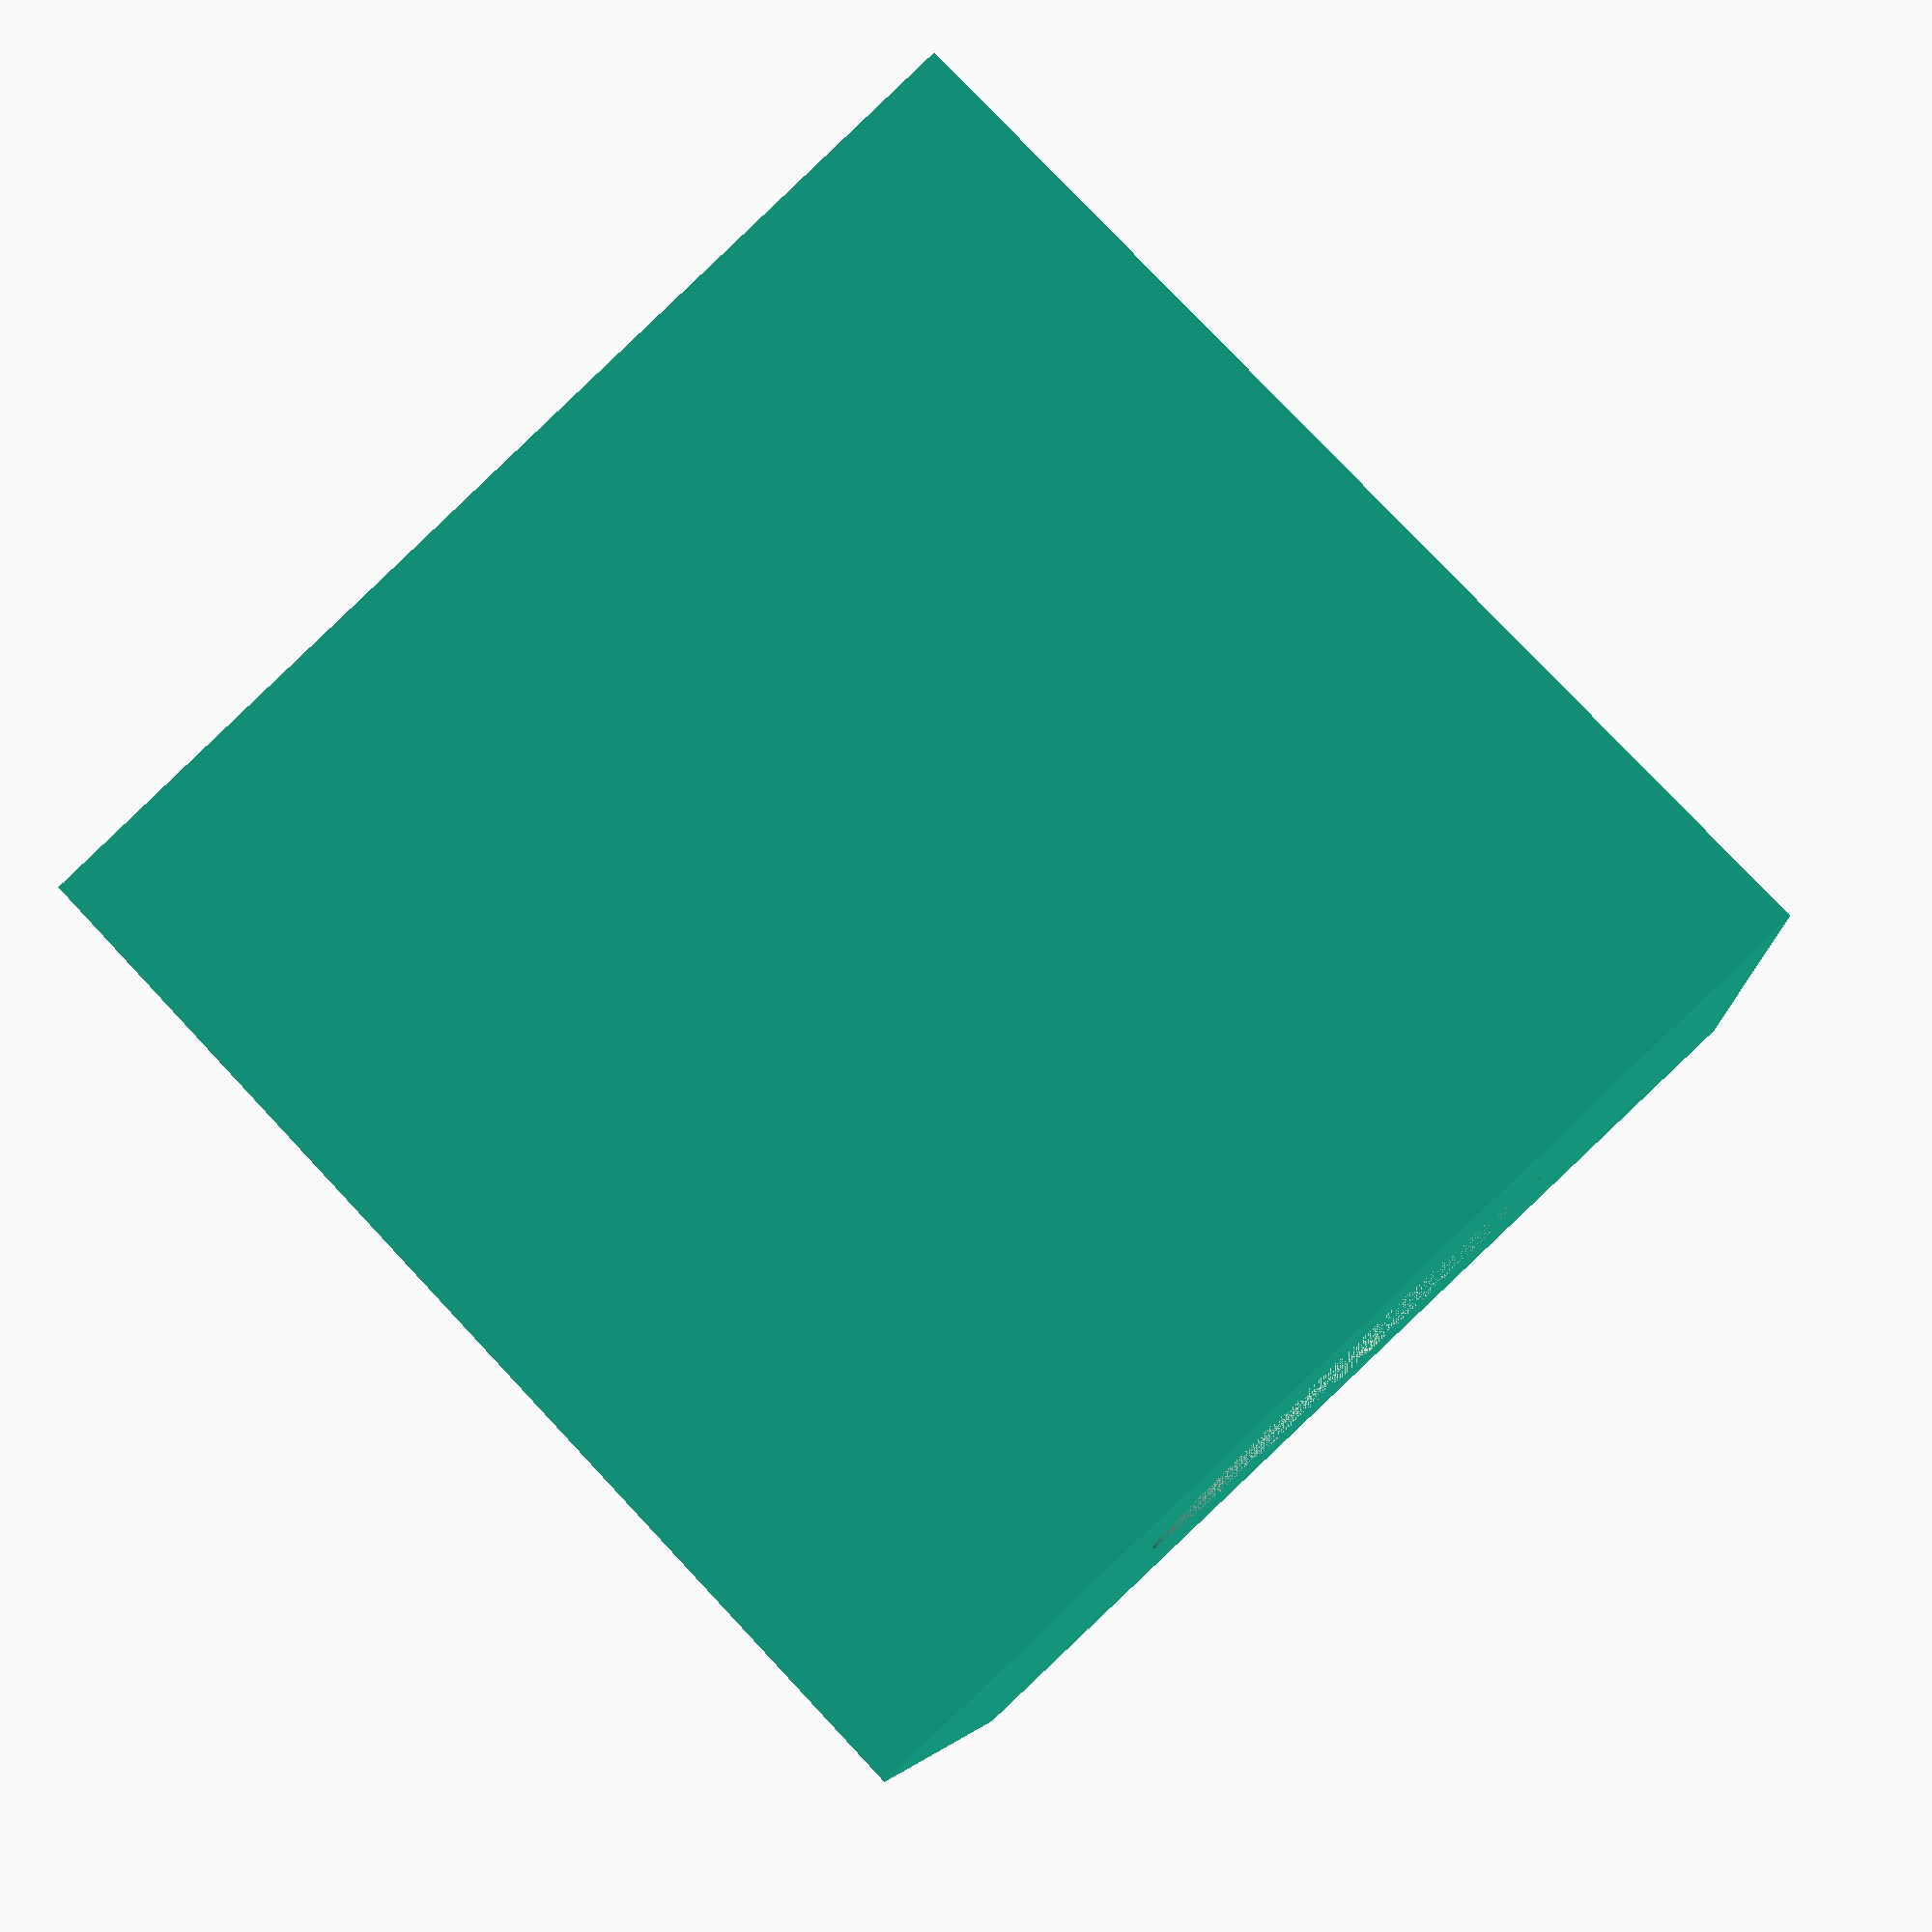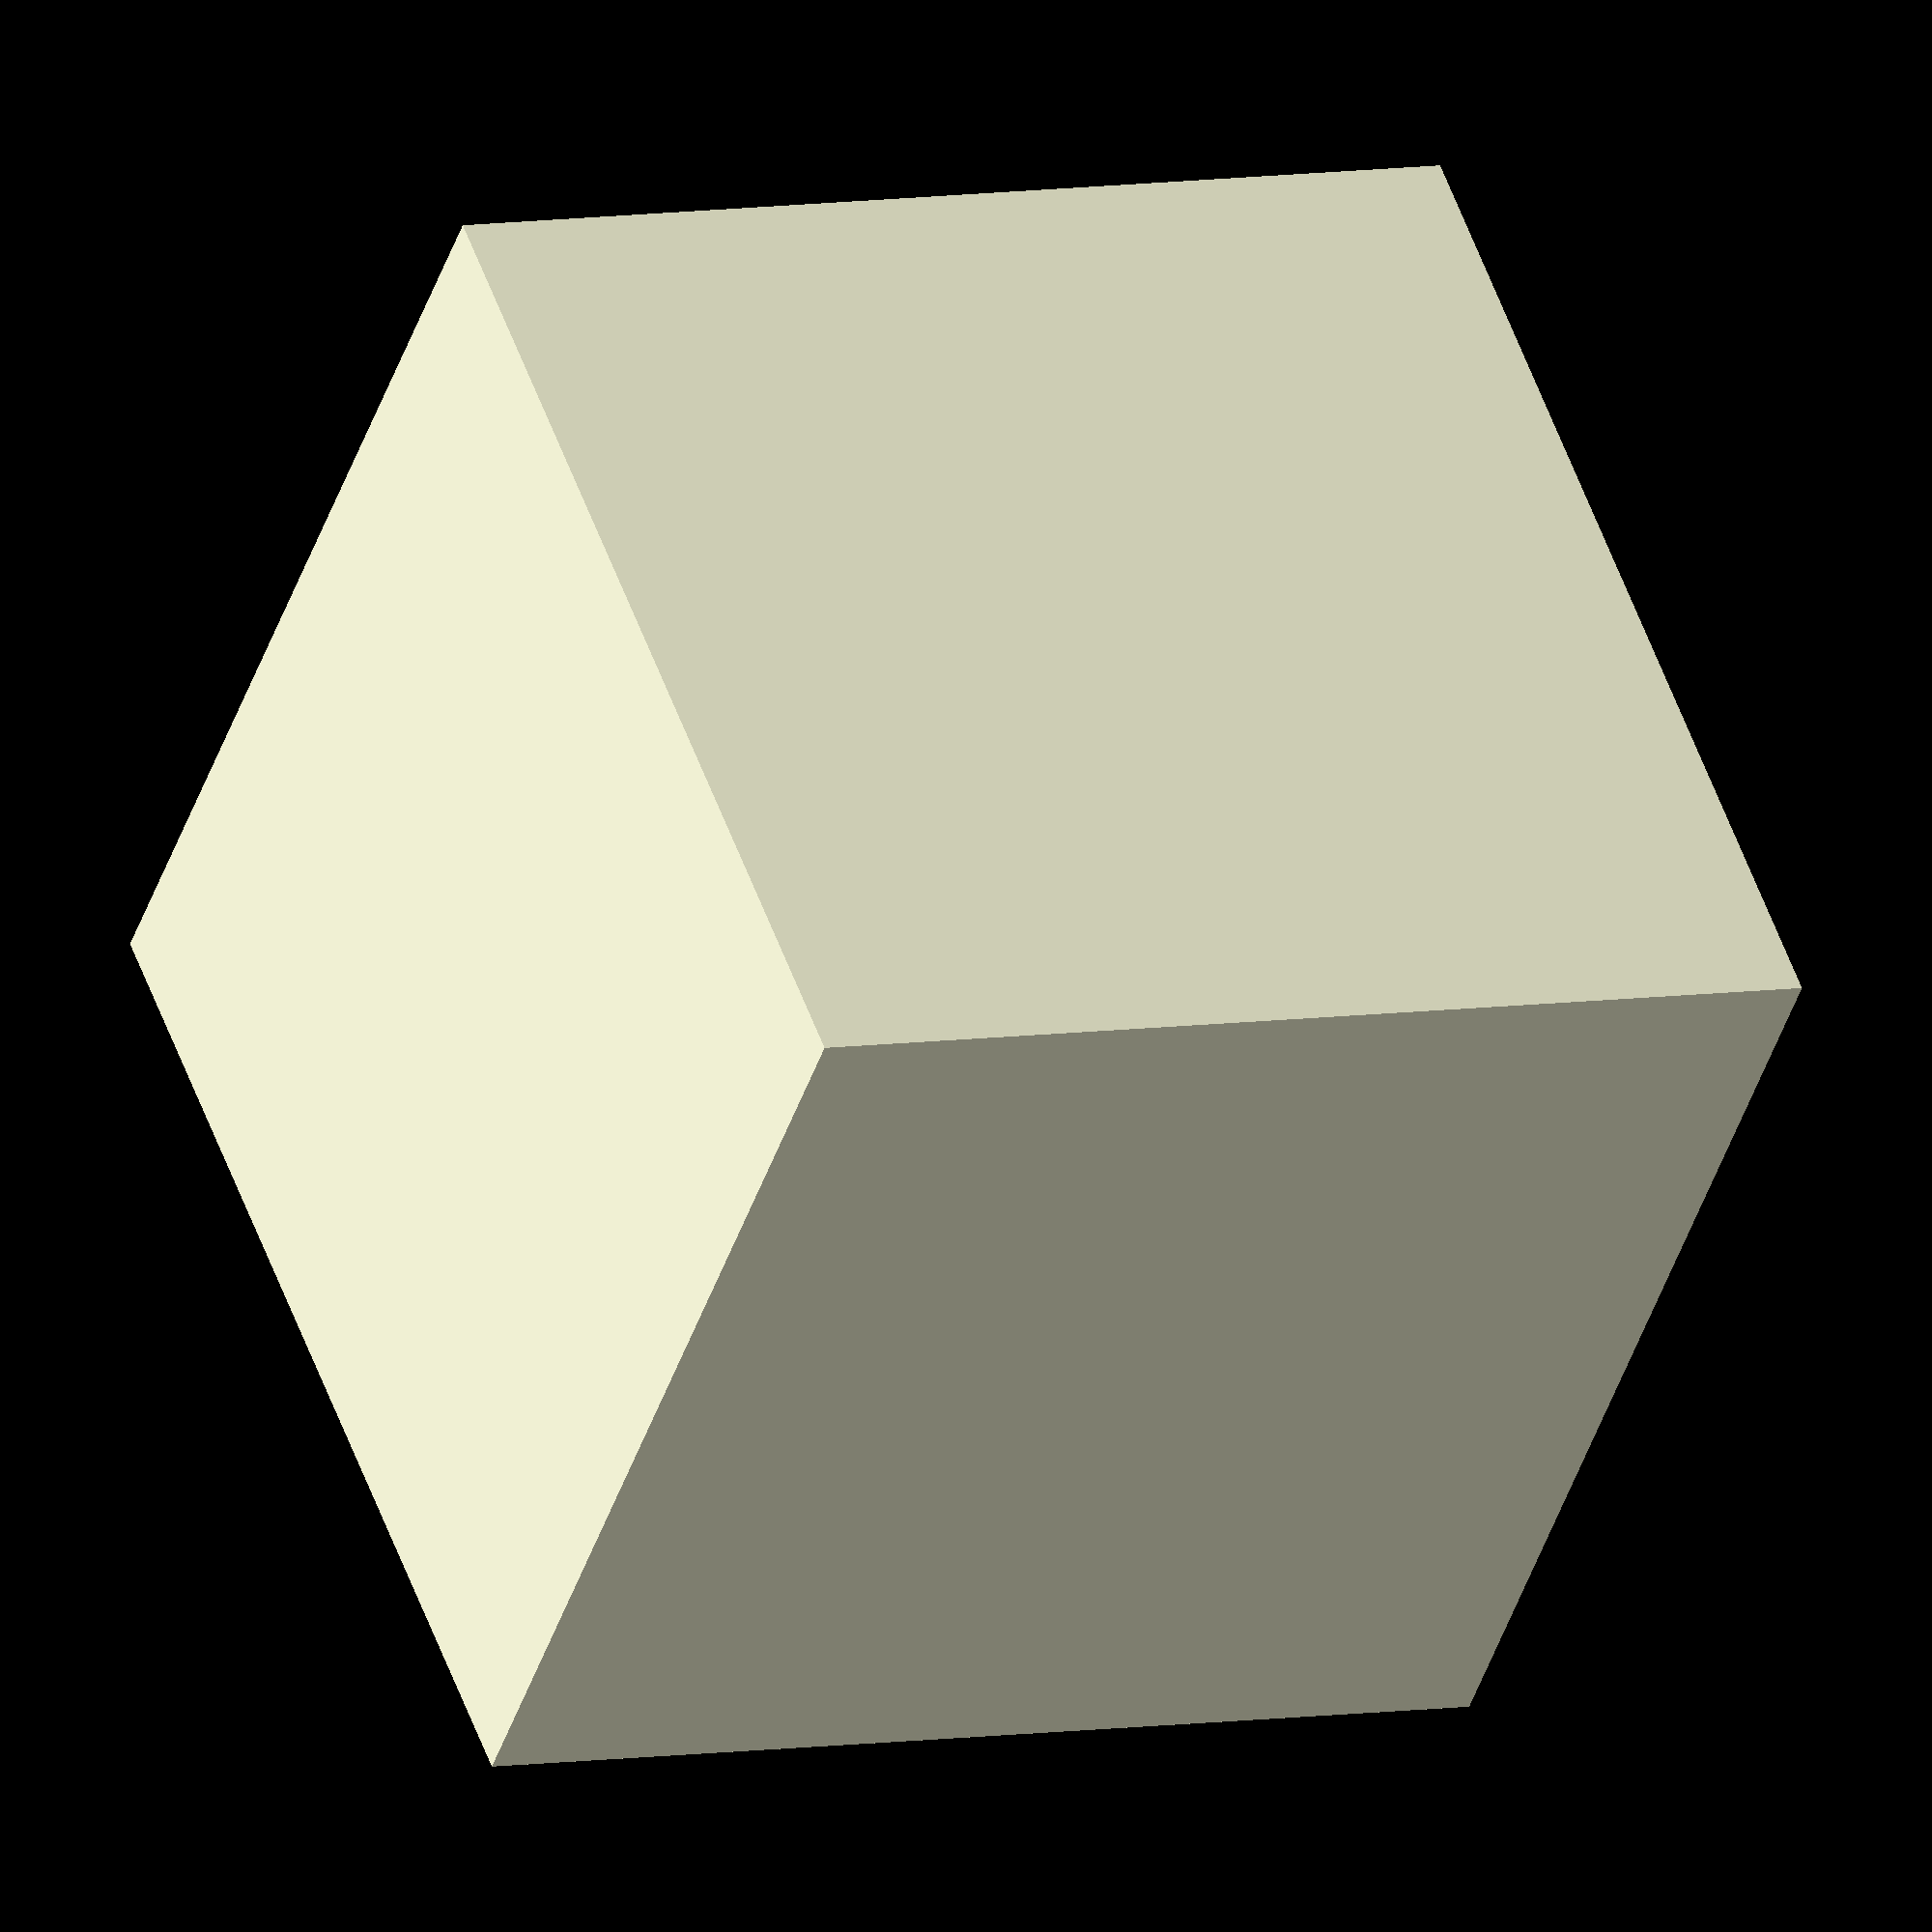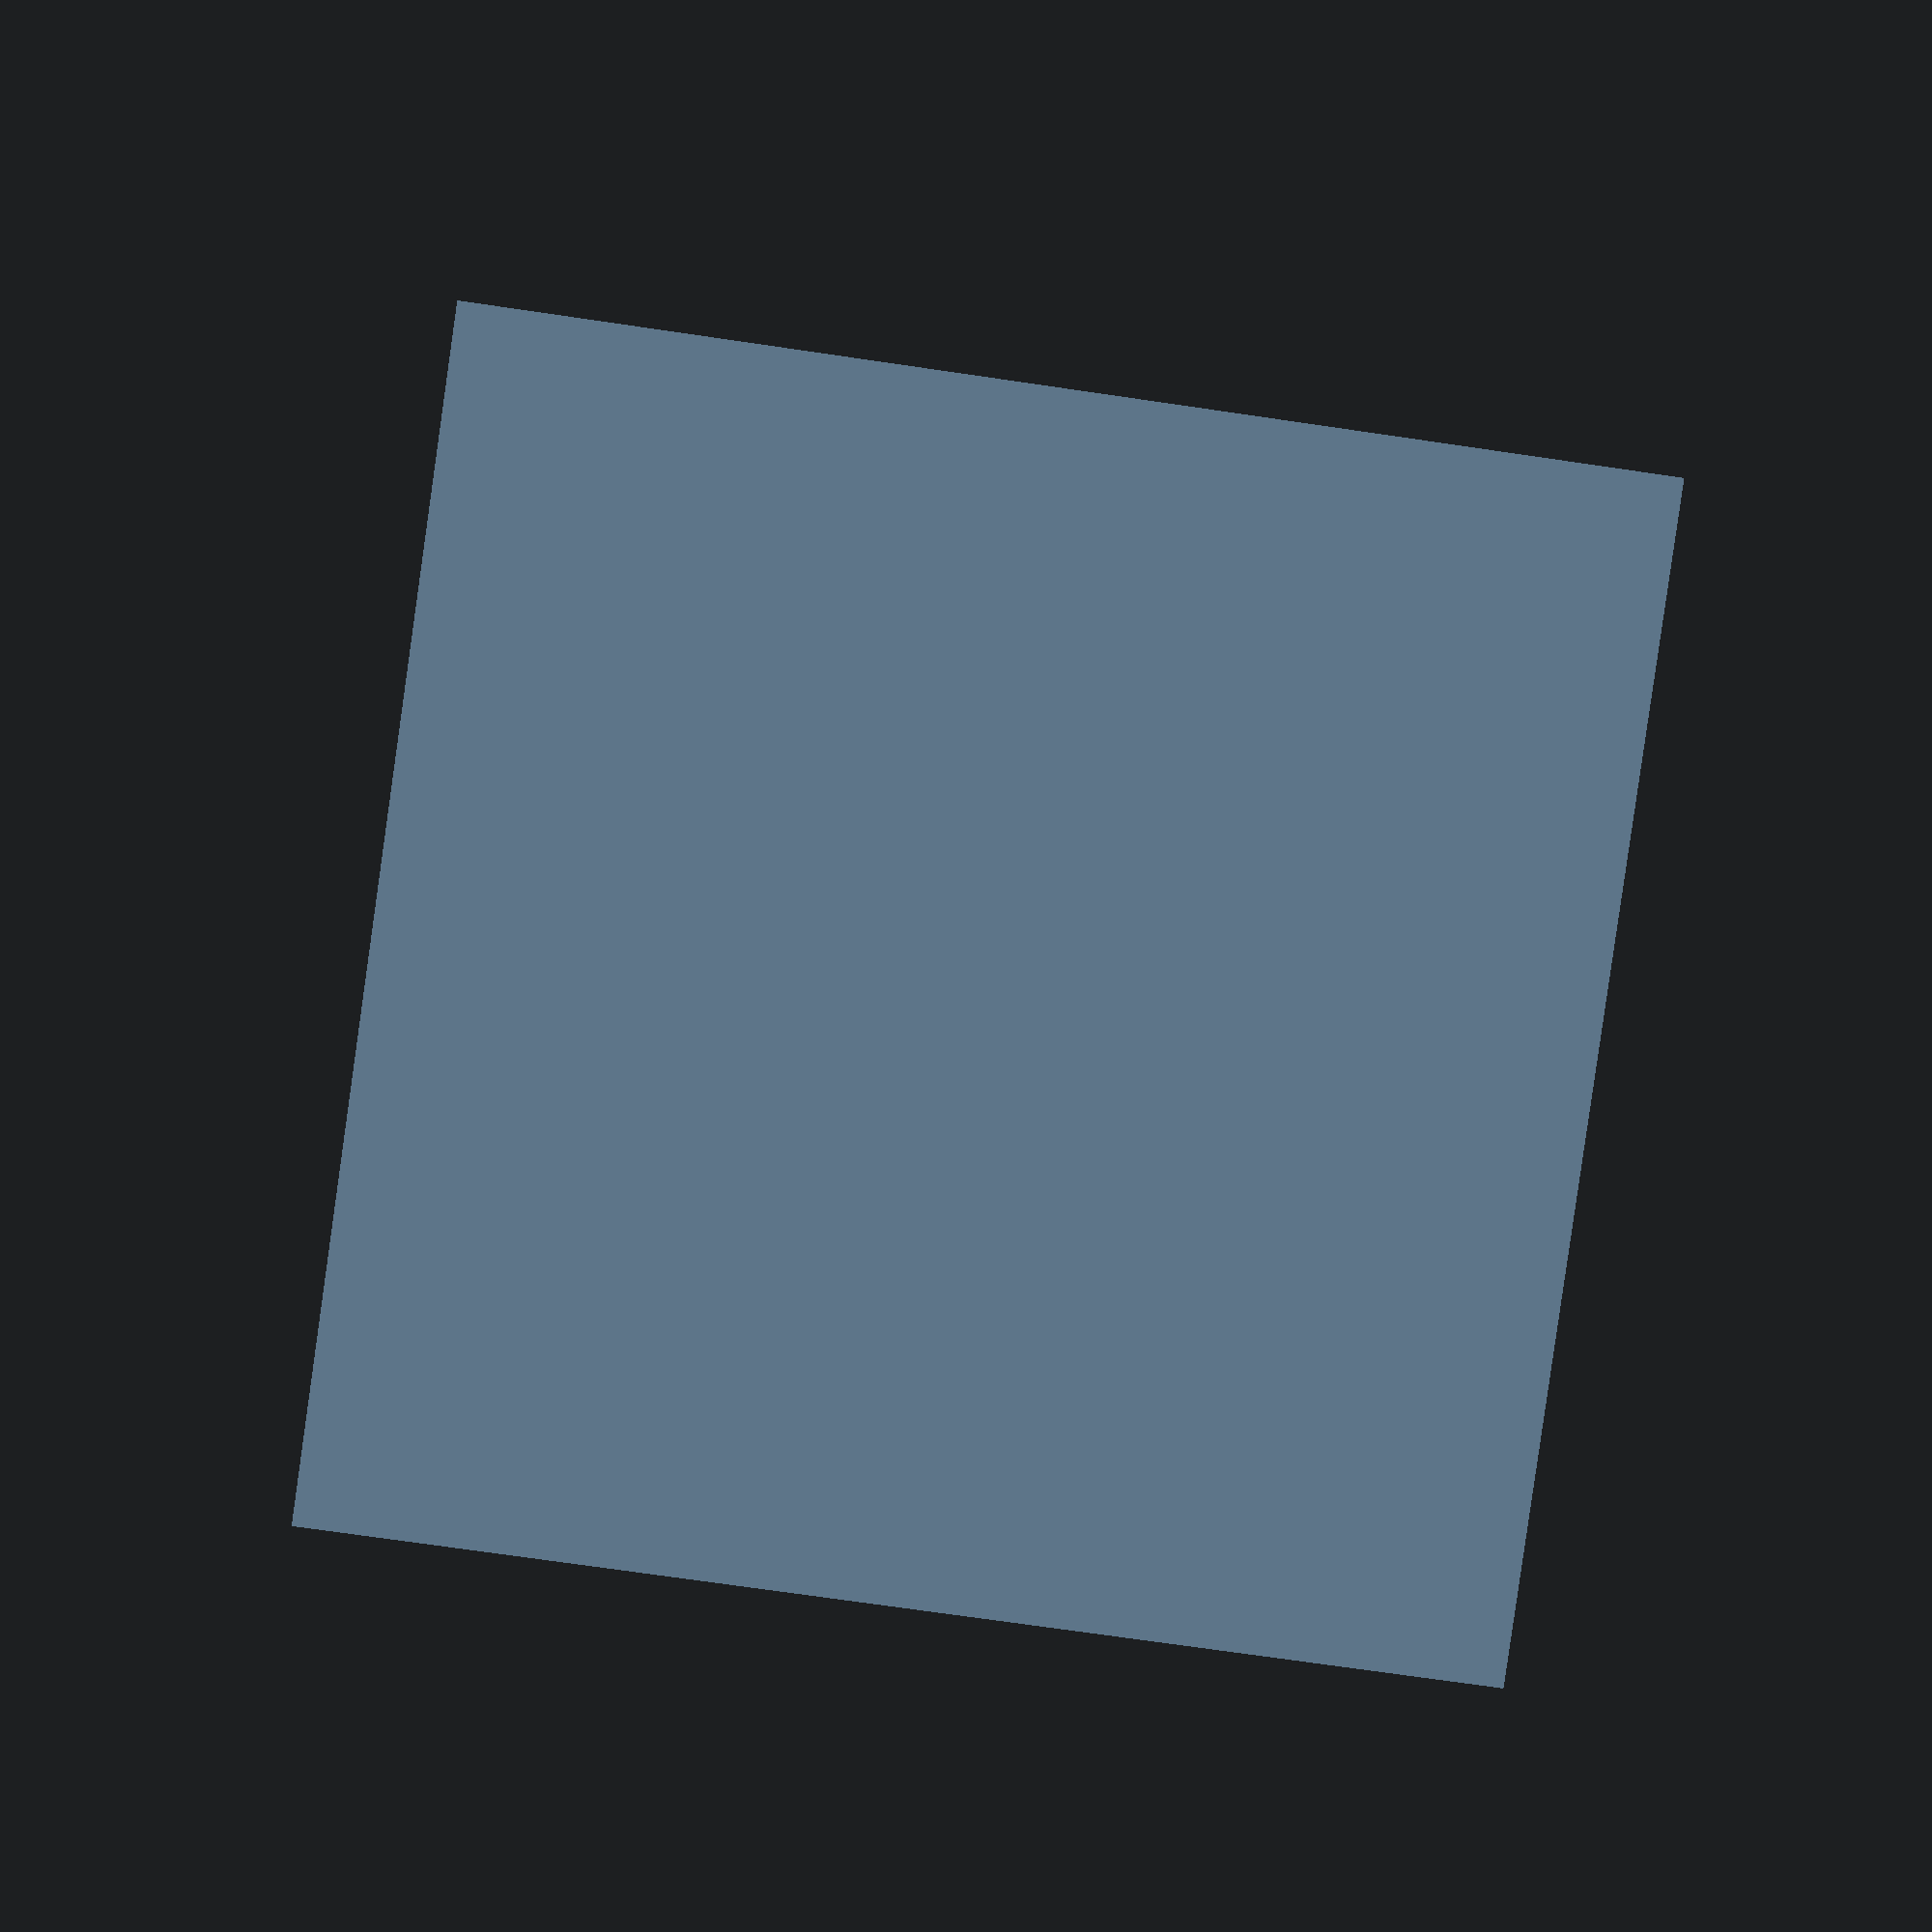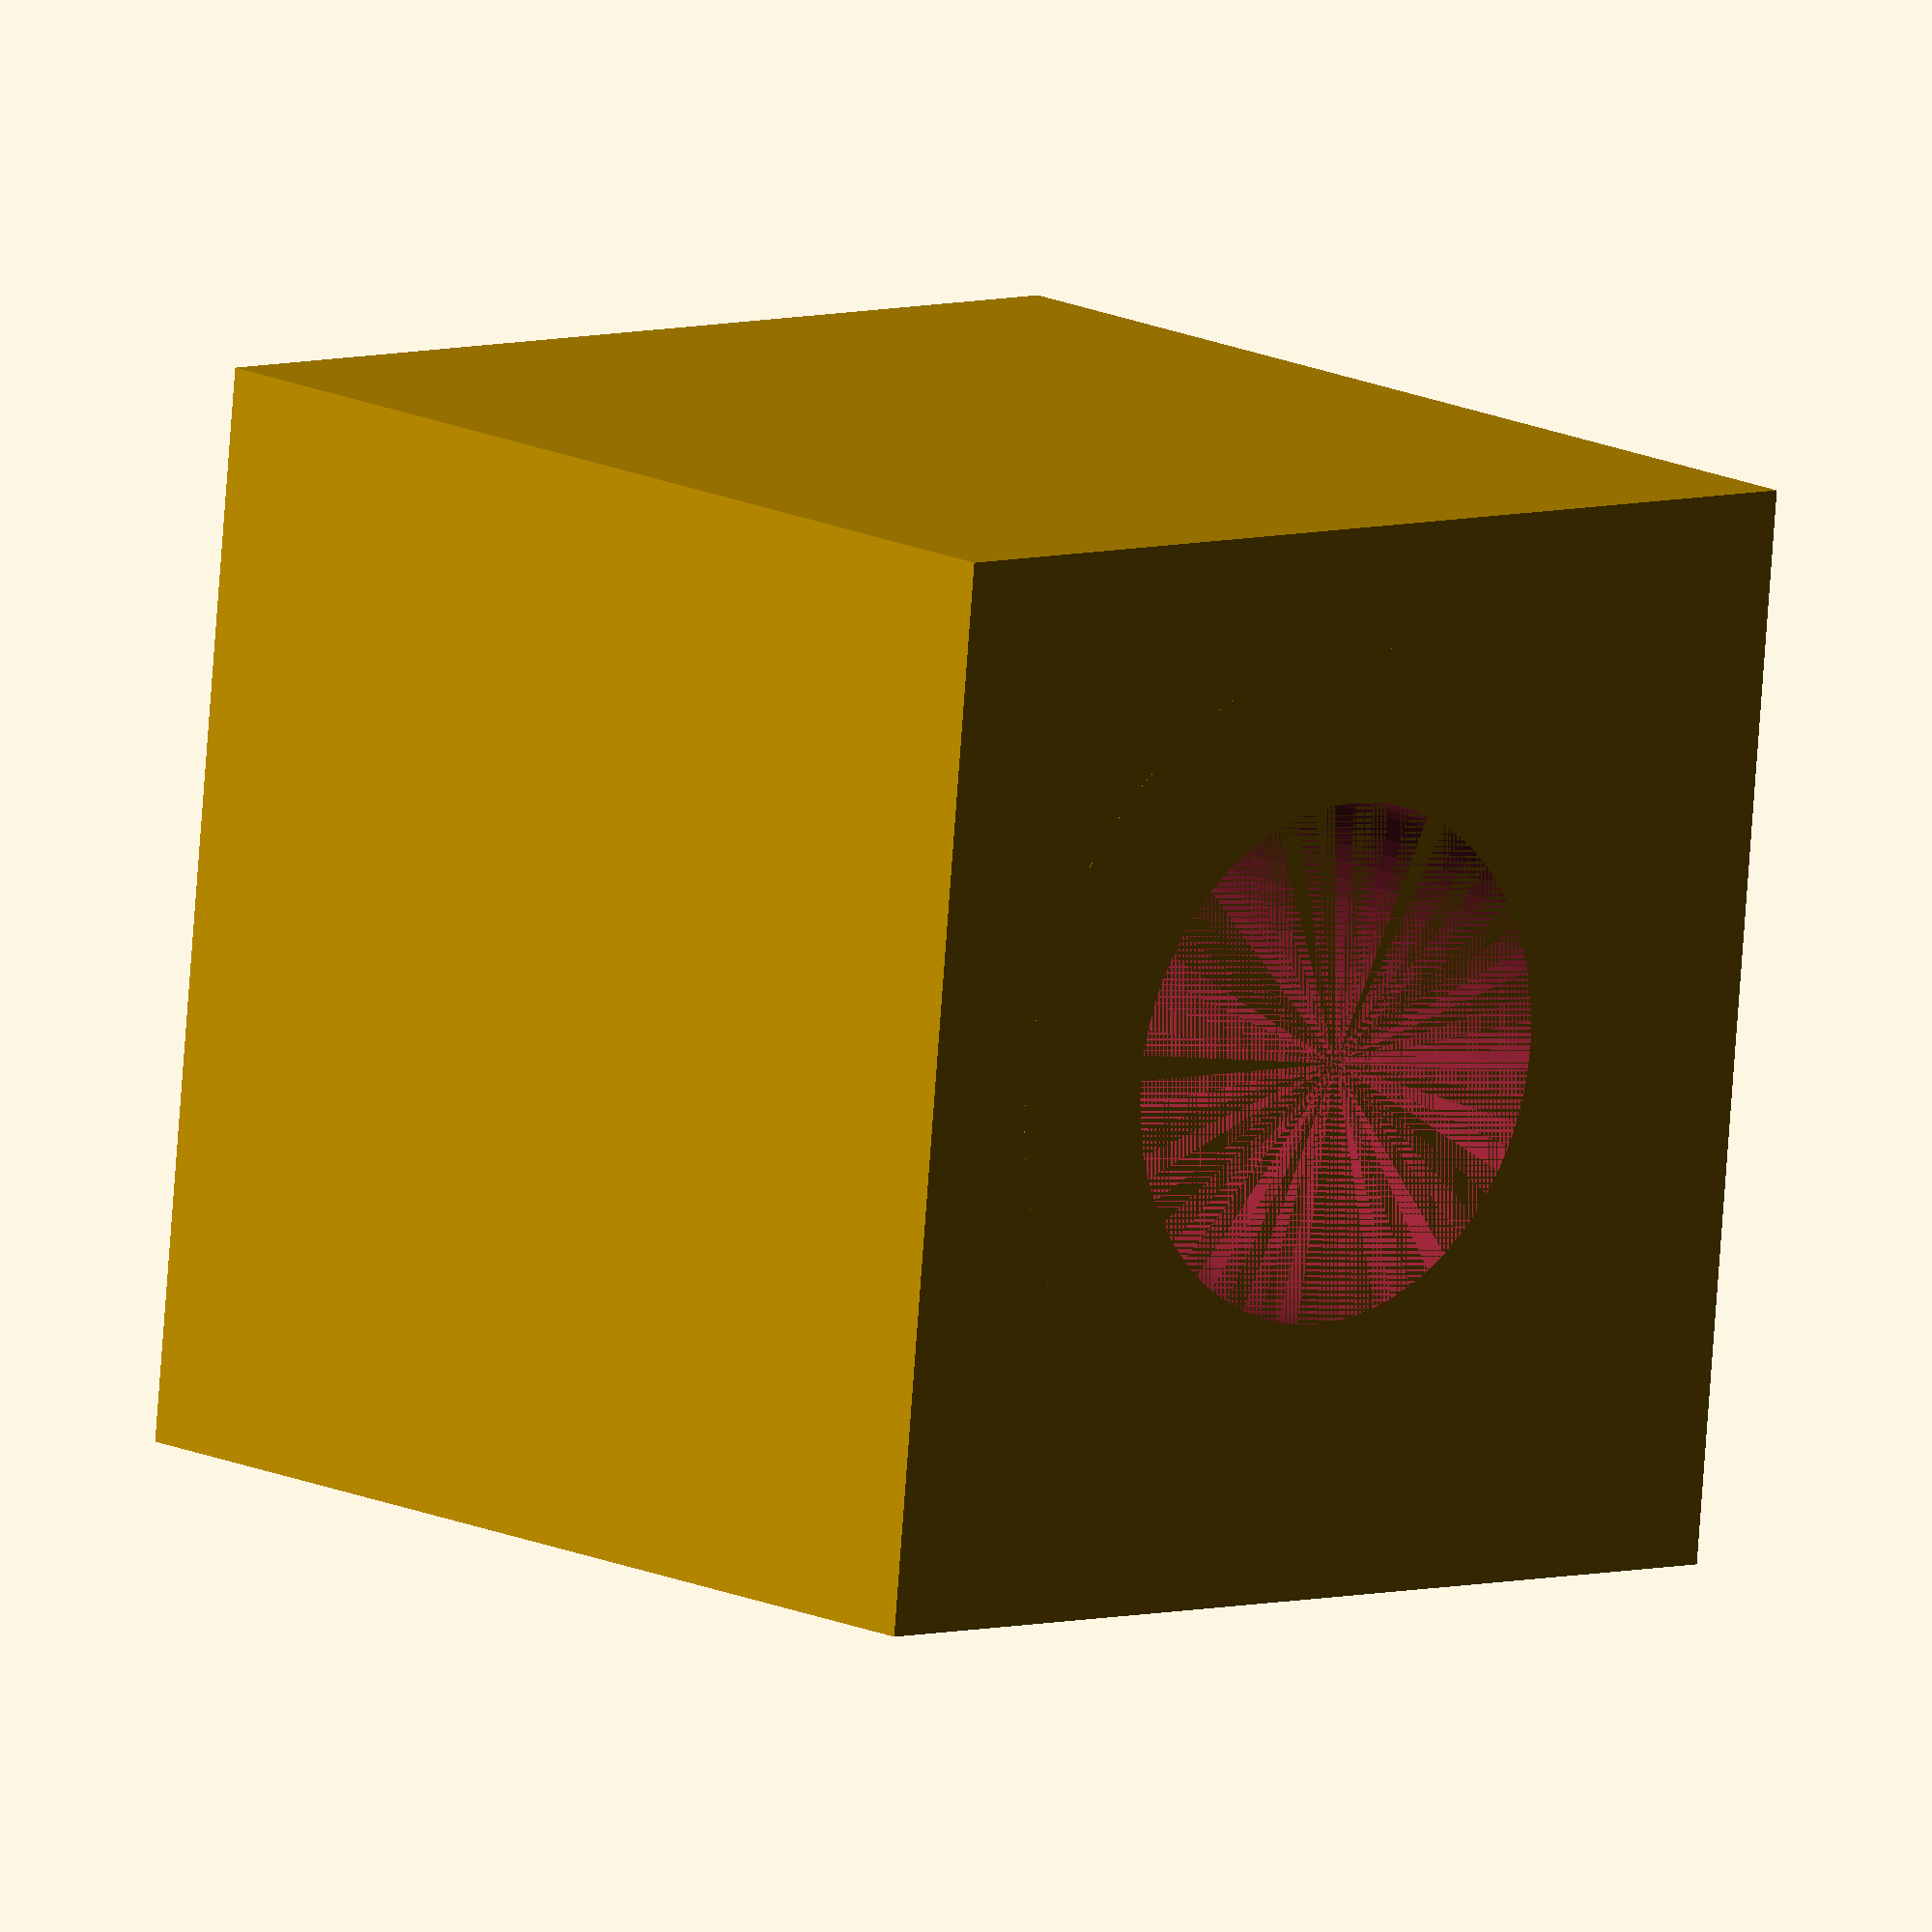
<openscad>

function selector(item, dict) = dict[search([item], dict)[0]][1];


//Thread=Clearance hole;
ClearanceD = [
  ["M1", 1.2],
  ["M1.2", 1.4],
  ["M1.4", 1.6],
  ["M1.6", 1.8],
  ["M1.8", 2],
  ["M2", 2.4],
  ["M2.2", 2.8],
  ["M2.5", 2.9],
  ["M3", 3.4],
  ["M3.5", 3.9],
  ["M4", 4.5],
  ["M5", 5.5],
  ["M6", 6.6],
  ["M8", 9],
  ["M10", 11],
  ["M12", 13.5],
  ["M14", 15.5],
  ["M16", 17.5],
  ["M18", 20],
  ["M20", 22],
  ["M22", 24],
  ["M24", 26],
  ["M27", 30],
  ["M30", 33]
];

wall=1;

//Create a test hole with a wall of "wall" size
// Make the hole 0.5 mm shorter than actual screw to make scre just bottom out.
module TestHole(Msize, length)
{
  HoleD=selector(Msize, ClearanceD);
  difference() {
    cylinder(h=length,d=HoleD+2*wall,center=true, $fn=64);
    translate([0,0,0.5]) cylinder(h=length,d=HoleD,center=true, $fn=64);
  }
}

//Create a cylinder slightly smaller than test hole to allow a cutout in existing module
module TestHoleCutout(Msize, length)
{
  HoleD=selector(Msize, ClearanceD);
    cylinder(h=length,d=HoleD+2*wall-0.1,center=true, $fn=64);
}

//Calculate Z position based on top of existing module and length of test screw
function TopLevel(length, currentTop) = currentTop-length/2;
function sideOffset(Msize) = (selector(Msize, ClearanceD)+2*wall)/2;

// Test and example of usage. The test cube is assumed to be an existing module.
testType="M3";
testLength=6;
testCubeSize=7;
xPos=testCubeSize/2;
yPos=testCubeSize/2;

difference () {
cube([testCubeSize,testCubeSize,testCubeSize]);
translate([xPos,yPos,TopLevel(testLength,testCubeSize)])TestHoleCutout(testType,testLength);
}
translate([xPos,yPos,TopLevel(testLength,testCubeSize)])TestHole(testType,testLength);

</openscad>
<views>
elev=101.0 azim=352.8 roll=223.2 proj=p view=solid
elev=353.0 azim=227.4 roll=243.3 proj=o view=wireframe
elev=73.2 azim=346.5 roll=81.7 proj=p view=wireframe
elev=346.0 azim=275.7 roll=317.5 proj=o view=solid
</views>
